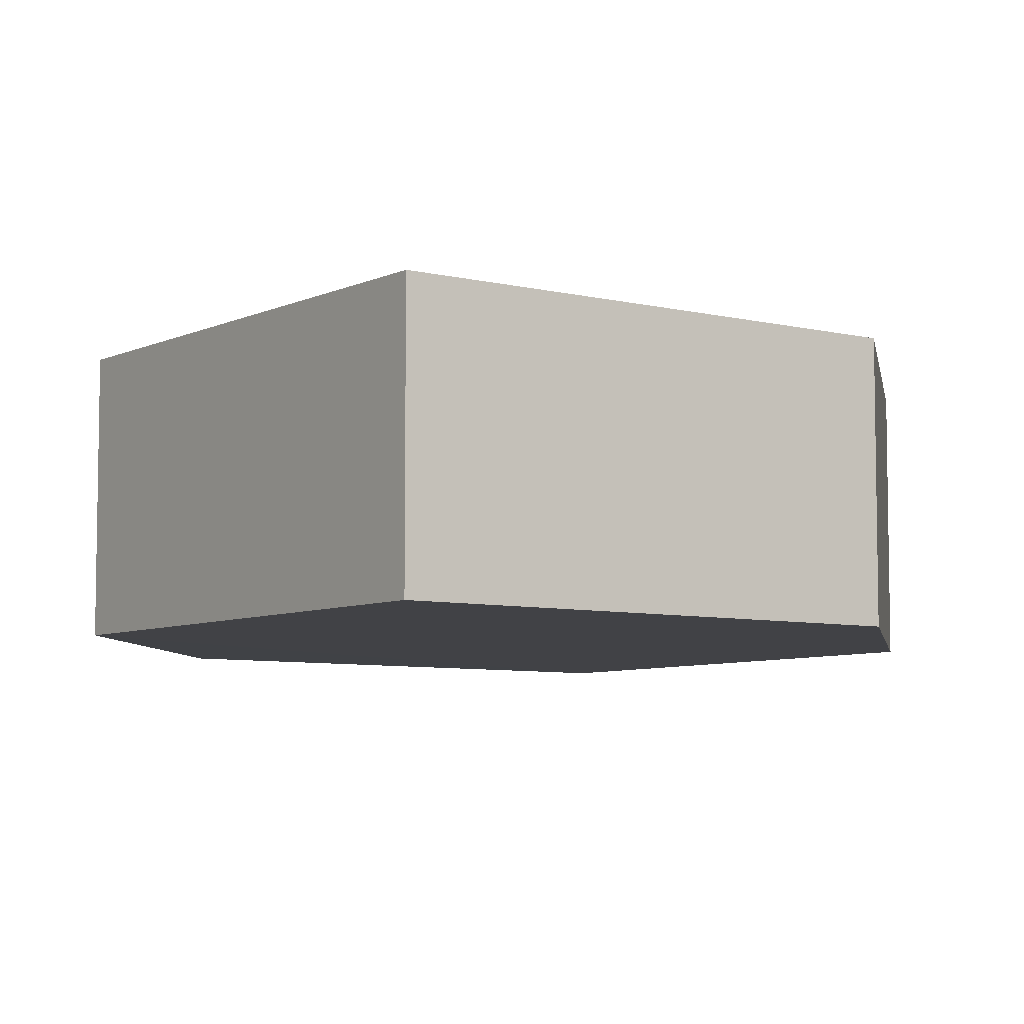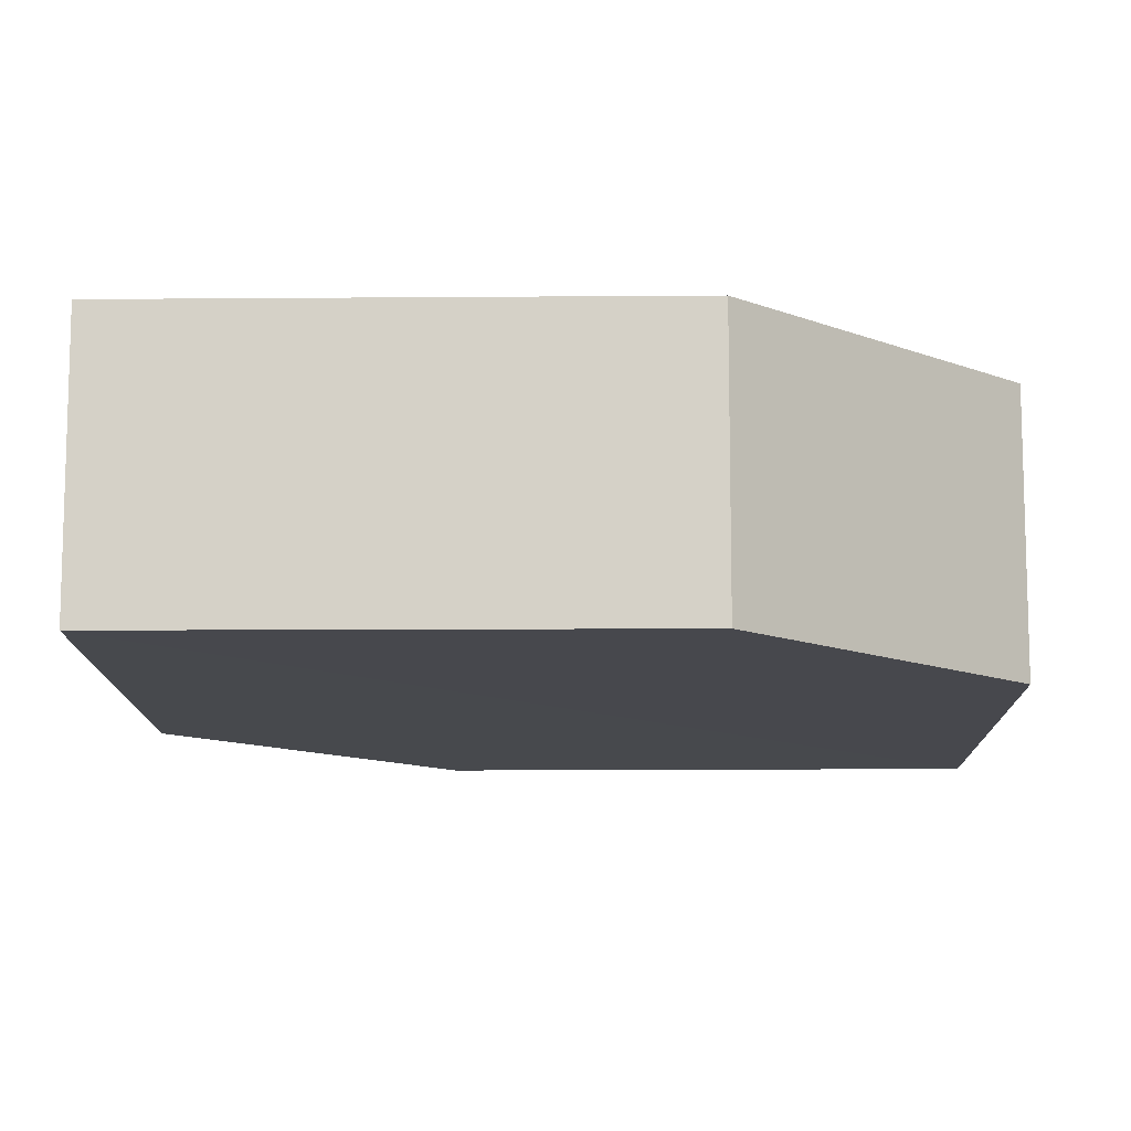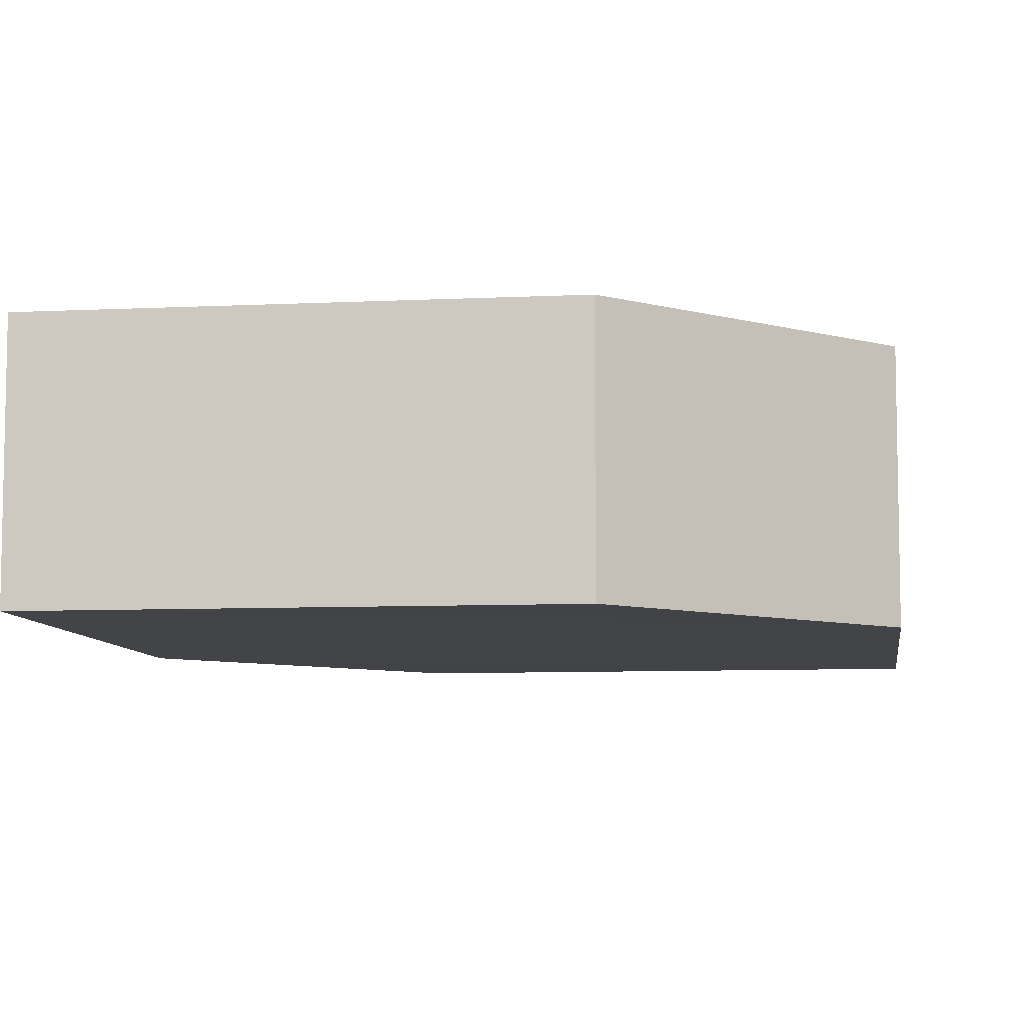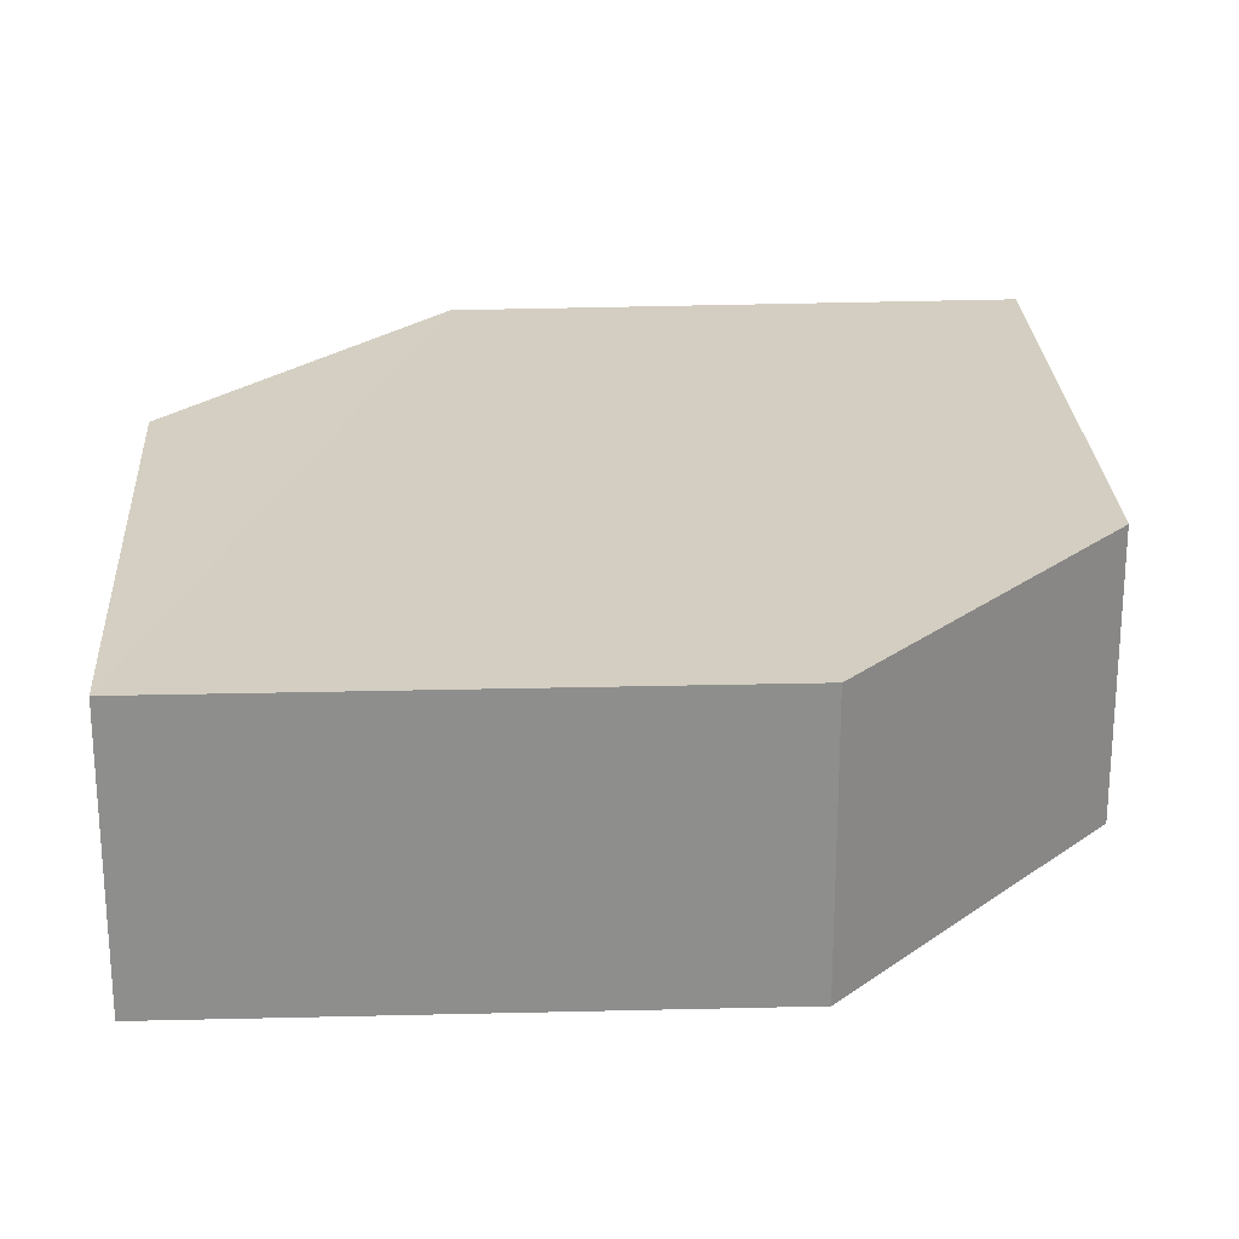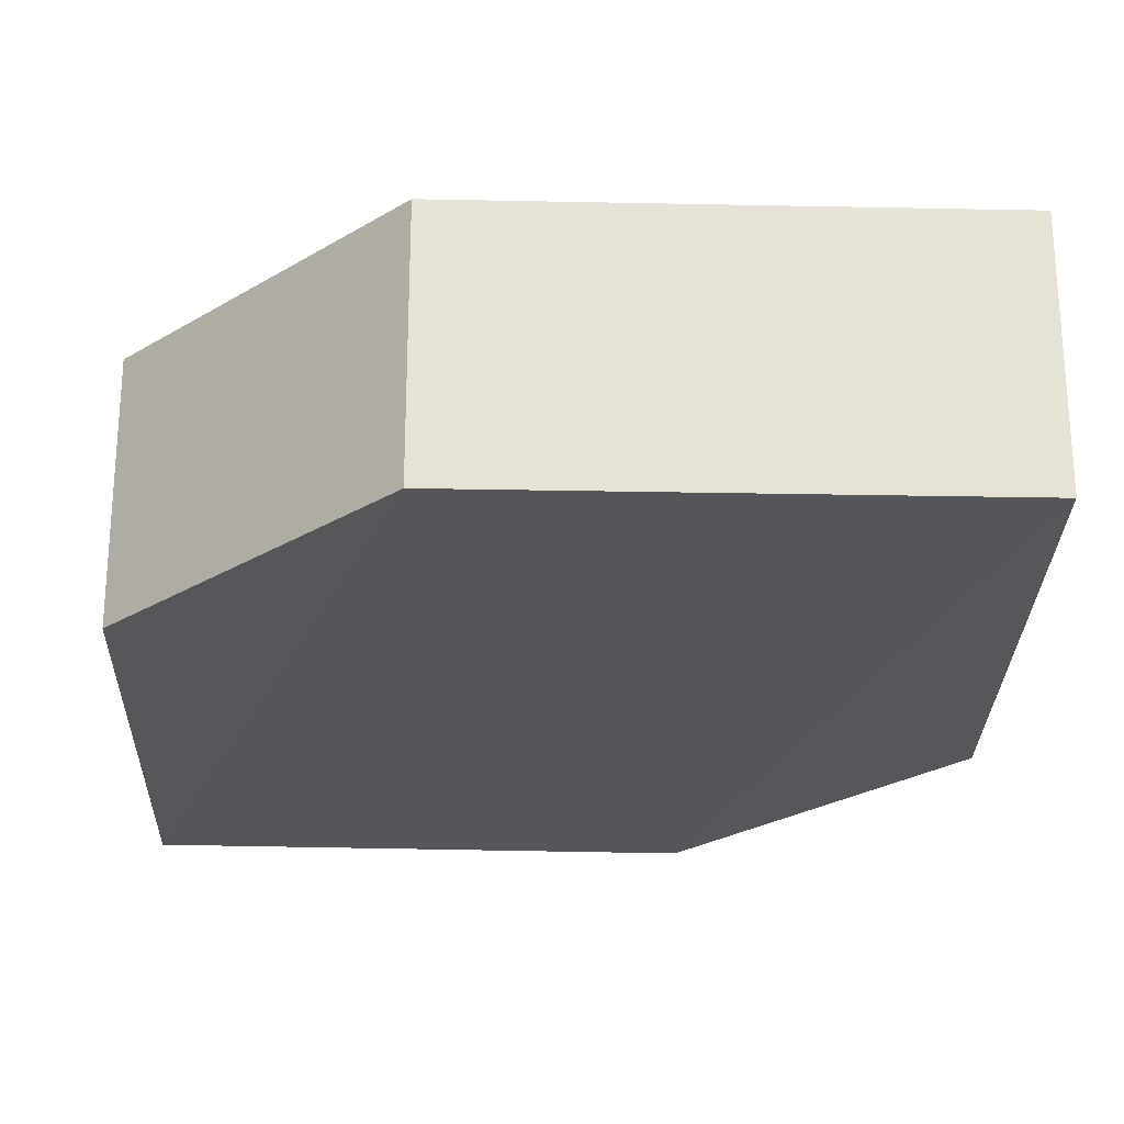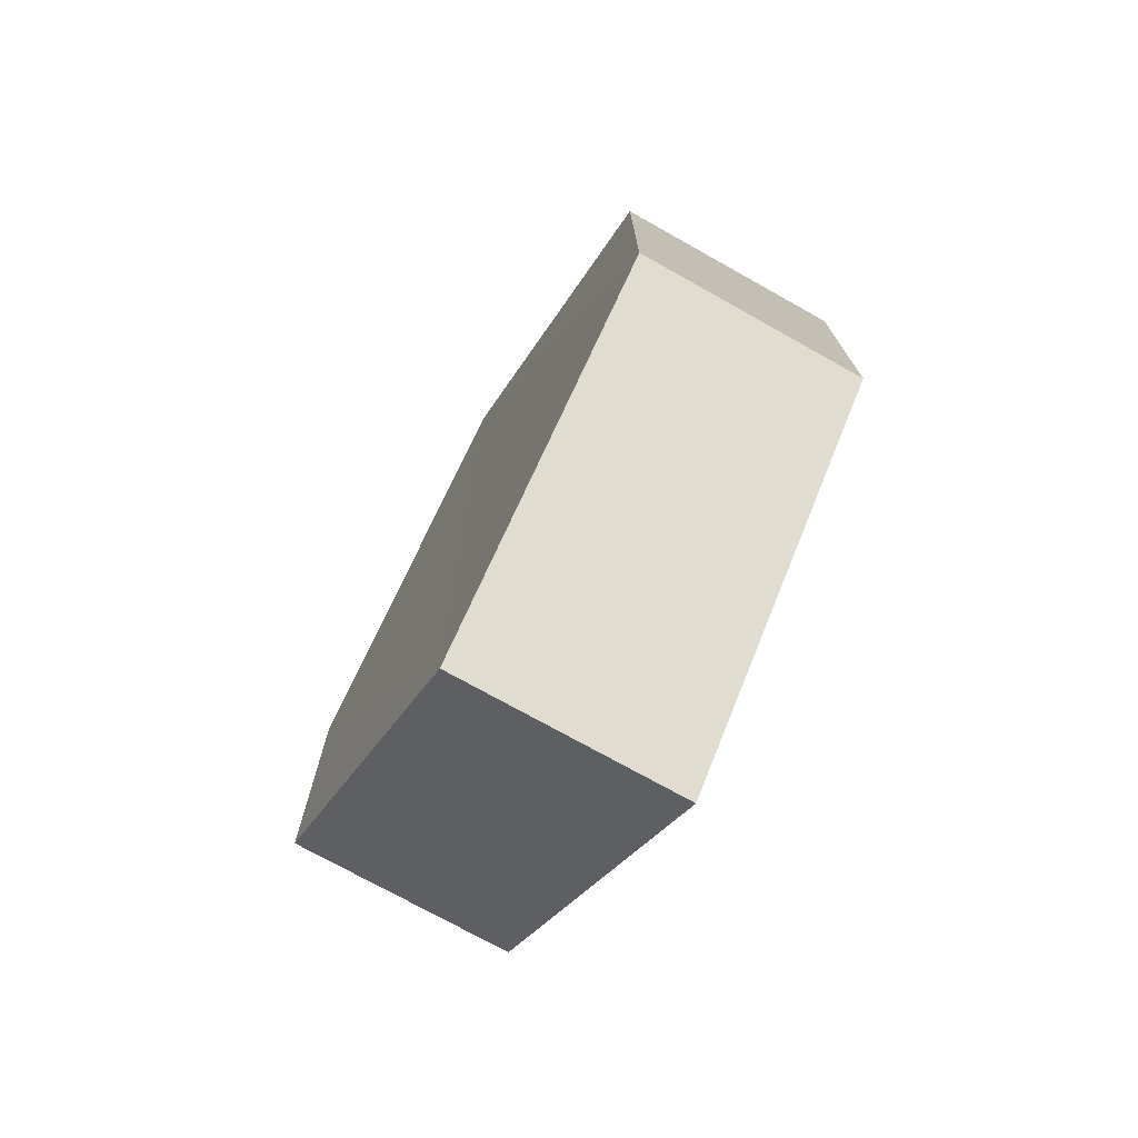
<metadata>
{"format":"obj","ext":"obj","renderer":"f3d","projection":"perspective","resolution":1024,"background":"white","views":[{"elev":-6.6,"azim":9.0,"up":"+Z"},{"elev":-12.0,"azim":46.3,"up":"+Z"},{"elev":-7.7,"azim":-127.3,"up":"+Z"},{"elev":25.3,"azim":-138.0,"up":"+Z"},{"elev":-26.4,"azim":-46.8,"up":"+Z"},{"elev":-74.7,"azim":-119.9,"up":"+Y"}]}
</metadata>
<code>
o 4432
v 2204 1863 9.014
v 2204 1863 9.006
v 2204 1863 9.014
v 2204 1863 9.014
v 2204 1863 9.014
v 2204 1863 9.014
v 2204 1863 9.014
v 2204 1863 9.014
v 2204 1863 9.014
v 2204 1863 9.014
v 2204 1863 9.006
v 2204 1863 9.014
v 2204 1863 9.006
v 2204 1863 9.006
v 2204 1863 9.006
v 2204 1863 9.006
v 2204 1863 9.006
v 2204 1863 9.006
v 2204 1863 9.006
v 2204 1863 9.014
v 2204 1863 9.006
v 2204 1863 9.006
v 2204 1863 9.014
v 2204 1863 9.006
v 2204 1863 9.006
v 2204 1863 9.006
v 2204 1863 9.006
v 2204 1863 9.014
v 2204 1863 9.014
v 2204 1863 9.014
v 2204 1863 9.014
v 2204 1863 9.006
v 2204 1863 9.006
v 2204 1863 9.006
v 2204 1863 9.006
v 2204 1863 9.014
v 2204 1863 9.006
v 2204 1863 9.014
v 2204 1863 9.014
v 2204 1863 9.014
f 1 2 3
f 2 4 5
f 1 6 7
f 8 4 9
f 7 9 10
f 11 9 12
f 7 13 14
f 11 13 15
f 16 17 13
f 18 19 11
f 20 17 21
f 18 20 22
f 23 24 25
f 26 24 27
f 23 28 29
f 26 28 30
f 31 32 33
f 34 31 35
f 36 37 38
f 37 39 40

</code>
